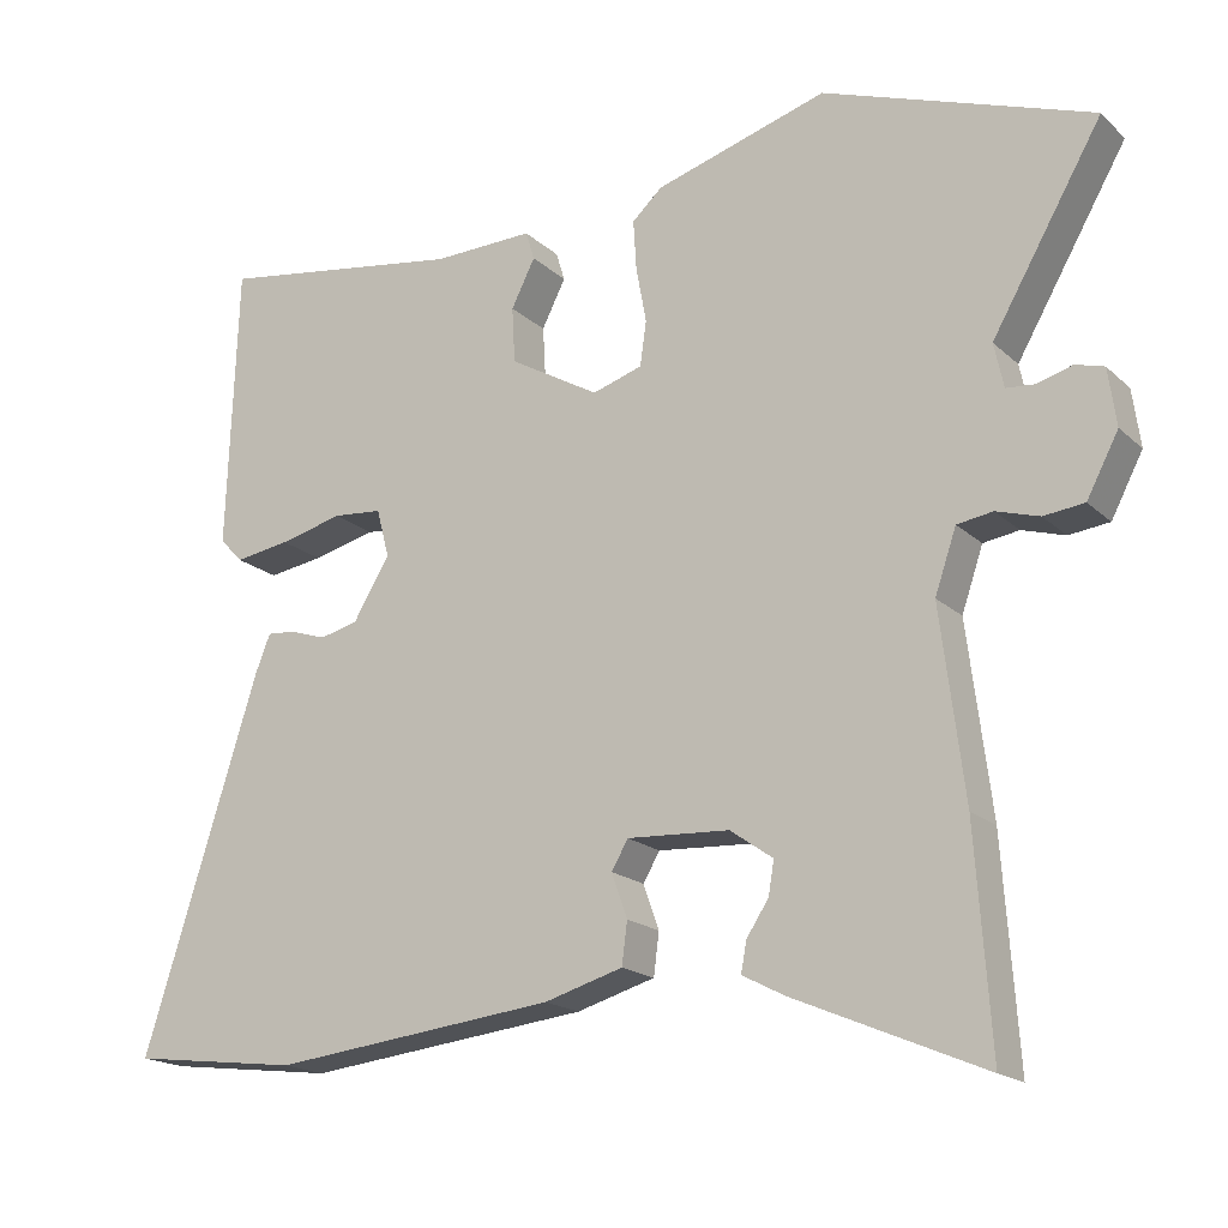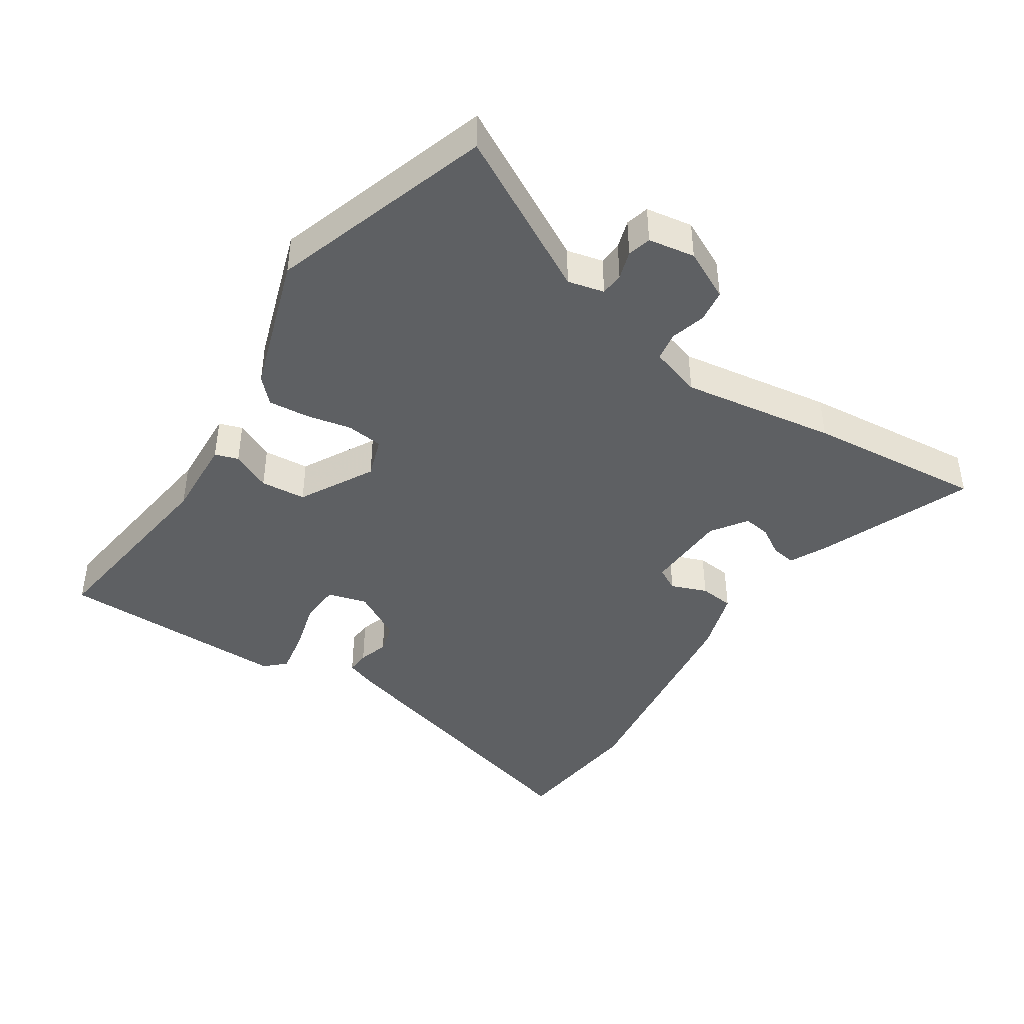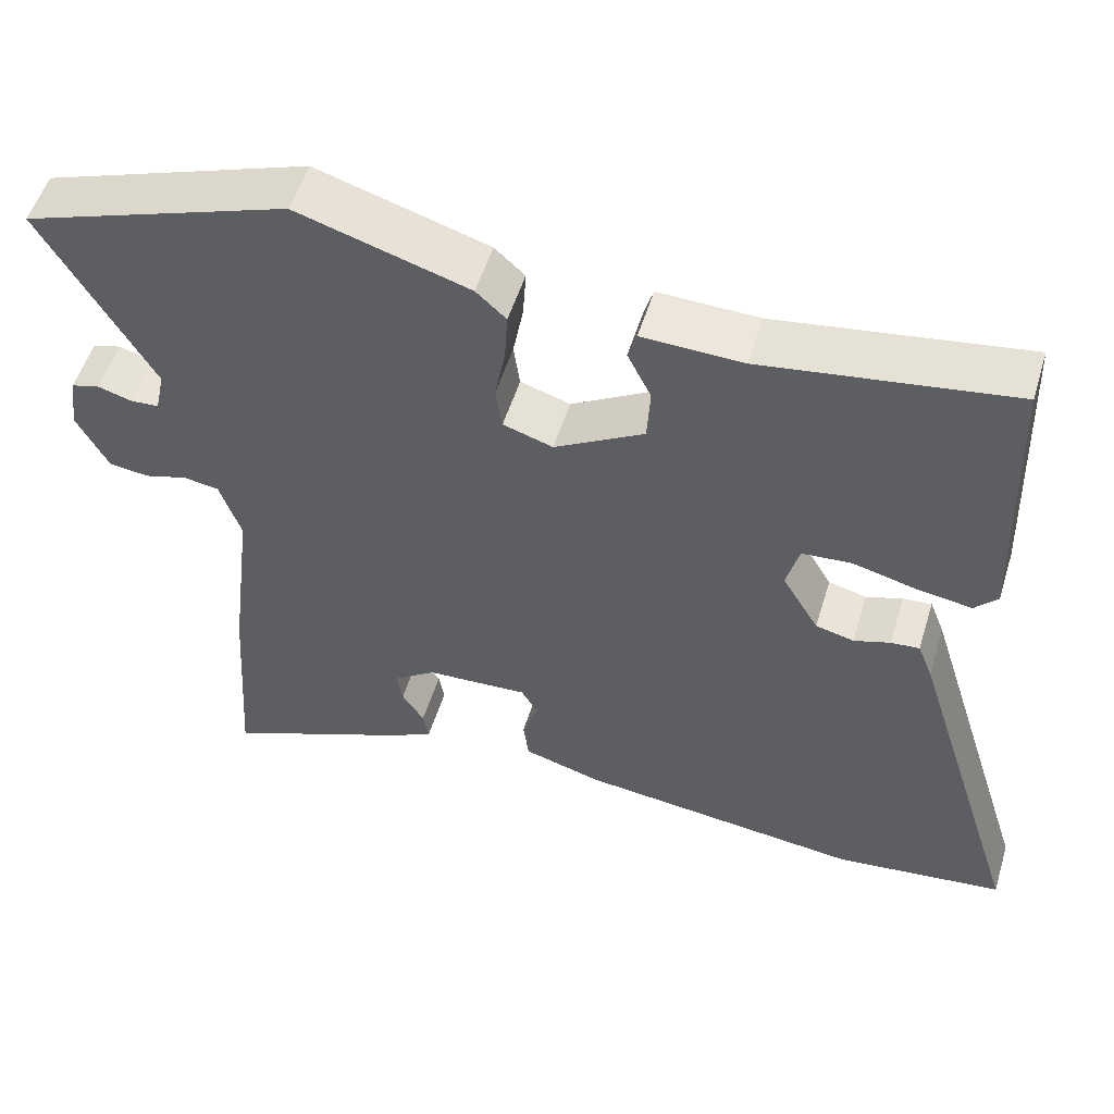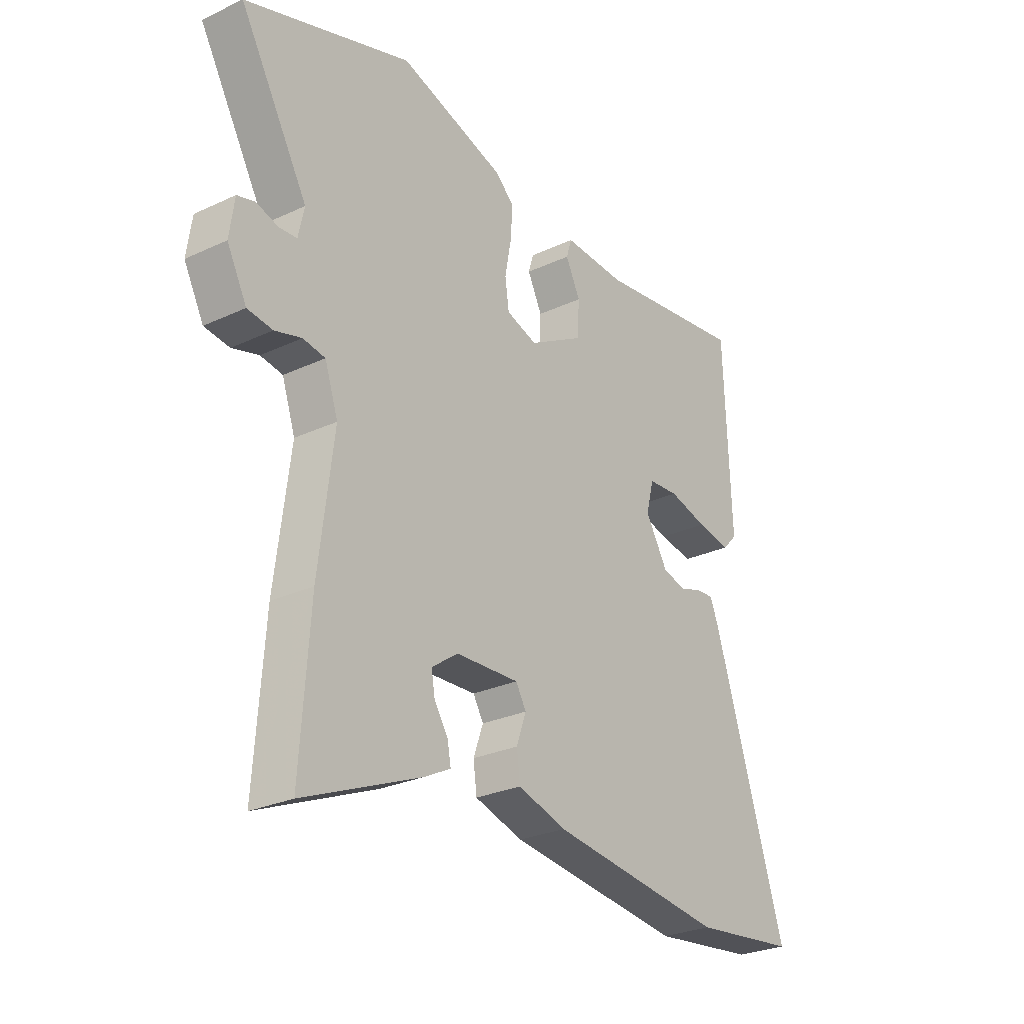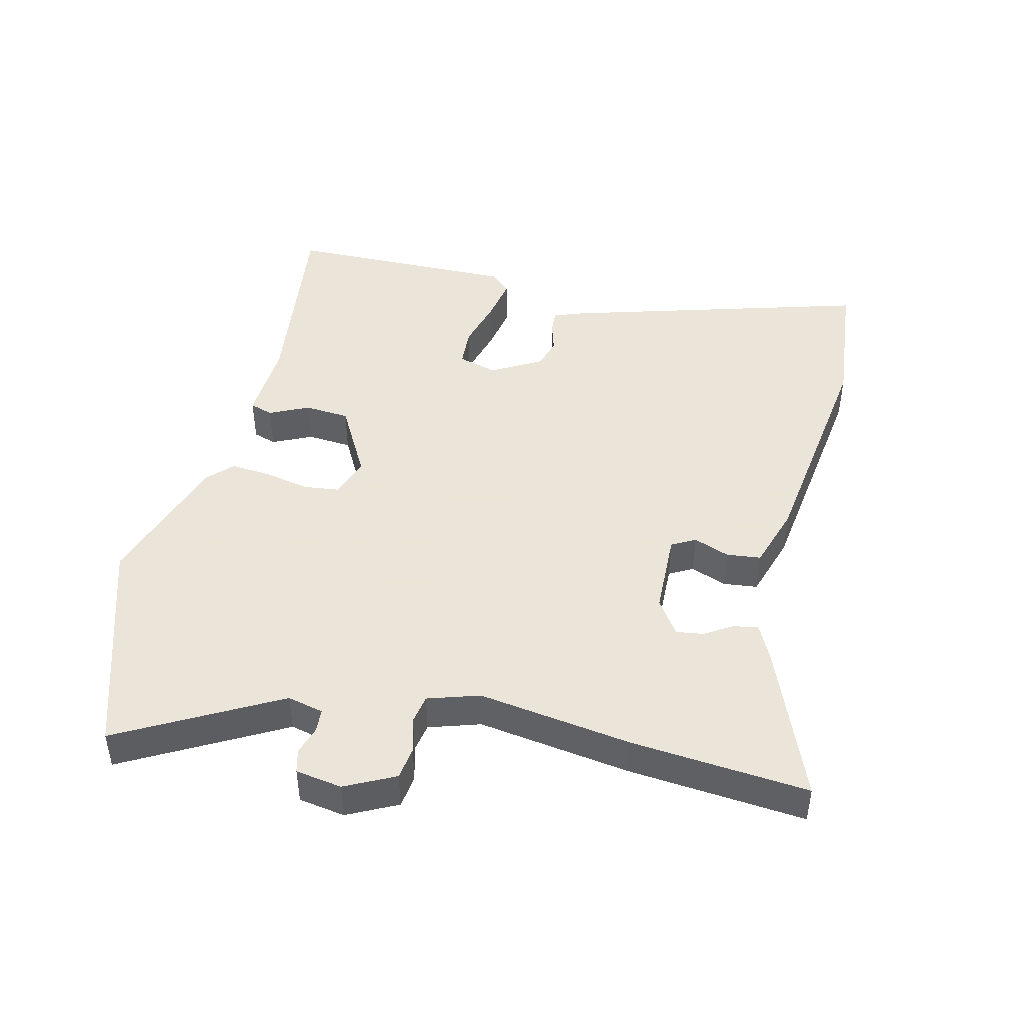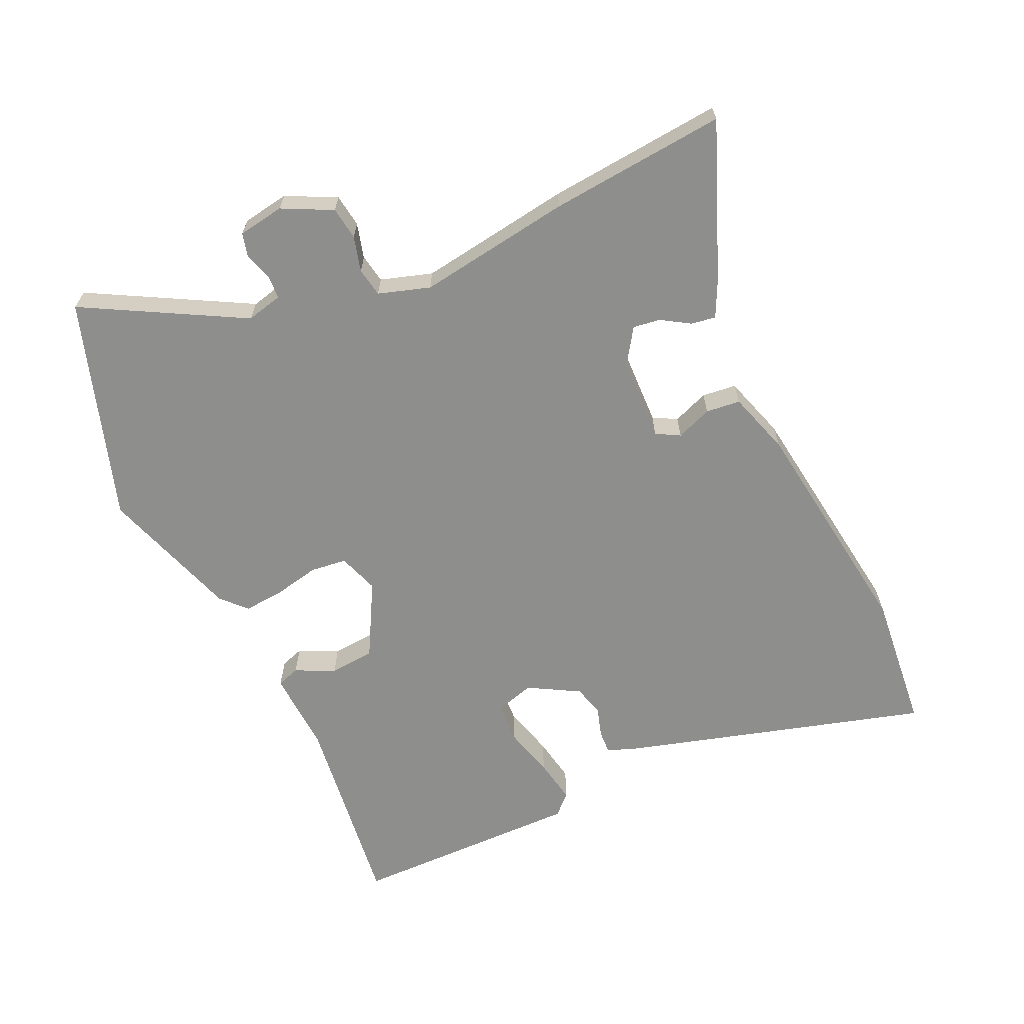
<metadata>
{"format":"obj","ext":"obj","renderer":"f3d","projection":"perspective","resolution":1024,"background":"white","views":[{"elev":-18.0,"azim":31.0,"up":"+Z"},{"elev":-42.3,"azim":58.0,"up":"+Y"},{"elev":53.3,"azim":-163.0,"up":"+Z"},{"elev":-27.5,"azim":125.6,"up":"+Z"},{"elev":45.5,"azim":104.8,"up":"+Y"},{"elev":-64.9,"azim":116.0,"up":"+Y"}]}
</metadata>
<code>
v -0.392 0.07 -0.513
v -0.606 0.07 -0.487
v -0.46 0.07 -0.023
v -0.441 0.07 0.025
v -0.405 0.07 0.022
v -0.359 0.07 0.007
v -0.311 0.07 0.019
v -0.265 0.07 0.096
v -0.281 0.07 0.157
v -0.343 0.07 0.162
v -0.423 0.07 0.142
v -0.493 0.07 0.131
v -0.522 0.07 0.162
v -0.509 0.07 0.521
v -0.196 0.07 0.474
v -0.069 0.07 0.478
v -0.058 0.07 0.442
v -0.088 0.07 0.382
v -0.084 0.07 0.312
v 0.029 0.07 0.247
v 0.092 0.07 0.267
v 0.1 0.07 0.323
v 0.087 0.07 0.393
v 0.083 0.07 0.456
v 0.121 0.07 0.491
v 0.338 0.07 0.557
v 0.676 0.07 0.439
v 0.537 0.07 0.198
v 0.549 0.07 0.142
v 0.585 0.07 0.139
v 0.629 0.07 0.152
v 0.665 0.07 0.142
v 0.675 0.07 0.07
v 0.635 0.07 -0.006
v 0.584 0.07 -0.012
v 0.53 0.07 0.004
v 0.485 0.07 -0.003
v 0.458 0.07 -0.082
v 0.488 0.07 -0.321
v 0.507 0.07 -0.595
v 0.269 0.07 -0.494
v 0.215 0.07 -0.466
v 0.222 0.07 -0.428
v 0.25 0.07 -0.385
v 0.257 0.07 -0.343
v 0.203 0.07 -0.305
v 0.074 0.07 -0.298
v 0.053 0.07 -0.334
v 0.073 0.07 -0.39
v 0.066 0.07 -0.443
v -0.033 0.07 -0.472
v -0.392 0 -0.513
v -0.606 0 -0.487
v -0.46 0 -0.023
v -0.441 0 0.025
v -0.405 0 0.022
v -0.359 0 0.007
v -0.311 0 0.019
v -0.265 0 0.096
v -0.281 0 0.157
v -0.343 0 0.162
v -0.423 0 0.142
v -0.493 0 0.131
v -0.522 0 0.162
v -0.509 0 0.521
v -0.196 0 0.474
v -0.069 0 0.478
v -0.058 0 0.442
v -0.088 0 0.382
v -0.084 0 0.312
v 0.029 0 0.247
v 0.092 0 0.267
v 0.1 0 0.323
v 0.087 0 0.393
v 0.083 0 0.456
v 0.121 0 0.491
v 0.338 0 0.557
v 0.676 0 0.439
v 0.537 0 0.198
v 0.549 0 0.142
v 0.585 0 0.139
v 0.629 0 0.152
v 0.665 0 0.142
v 0.675 0 0.07
v 0.635 0 -0.006
v 0.584 0 -0.012
v 0.53 0 0.004
v 0.485 0 -0.003
v 0.458 0 -0.082
v 0.488 0 -0.321
v 0.507 0 -0.595
v 0.269 0 -0.494
v 0.215 0 -0.466
v 0.222 0 -0.428
v 0.25 0 -0.385
v 0.257 0 -0.343
v 0.203 0 -0.305
v 0.074 0 -0.298
v 0.053 0 -0.334
v 0.073 0 -0.39
v 0.066 0 -0.443
v -0.033 0 -0.472
f 4 5 6
f 3 4 6
f 2 3 6
f 1 2 6
f 51 1 6
f 50 51 6
f 49 50 6
f 48 49 6
f 47 48 6 7
f 46 47 7 8
f 45 46 8 9
f 42 43 44
f 41 42 44
f 40 41 44
f 39 40 44
f 38 39 44
f 37 38 44 45
f 34 35 36
f 33 34 36
f 32 33 36
f 31 32 36
f 30 31 36
f 29 30 36 37
f 37 45 9
f 29 37 9
f 28 29 9
f 26 27 28
f 25 26 28
f 24 25 28
f 23 24 28
f 22 23 28
f 15 16 17 18
f 15 18 19
f 14 15 19
f 13 14 19
f 12 13 19
f 11 12 19
f 10 11 19
f 9 10 19 20
f 21 22 28
f 20 21 28
f 9 20 28
f 57 56 55
f 57 55 54
f 57 54 53
f 57 53 52
f 57 52 102
f 57 102 101
f 57 101 100
f 57 100 99
f 58 57 99 98
f 59 58 98 97
f 60 59 97 96
f 95 94 93
f 95 93 92
f 95 92 91
f 95 91 90
f 95 90 89
f 96 95 89 88
f 87 86 85
f 87 85 84
f 87 84 83
f 87 83 82
f 87 82 81
f 88 87 81 80
f 60 96 88
f 60 88 80
f 60 80 79
f 79 78 77
f 79 77 76
f 79 76 75
f 79 75 74
f 79 74 73
f 69 68 67 66
f 70 69 66
f 70 66 65
f 70 65 64
f 70 64 63
f 70 63 62
f 70 62 61
f 71 70 61 60
f 79 73 72
f 79 72 71
f 79 71 60
f 1 52 53 2
f 2 53 54 3
f 3 54 55 4
f 4 55 56 5
f 5 56 57 6
f 6 57 58 7
f 7 58 59 8
f 8 59 60 9
f 9 60 61 10
f 10 61 62 11
f 11 62 63 12
f 12 63 64 13
f 13 64 65 14
f 14 65 66 15
f 15 66 67 16
f 16 67 68 17
f 17 68 69 18
f 18 69 70 19
f 19 70 71 20
f 20 71 72 21
f 21 72 73 22
f 22 73 74 23
f 23 74 75 24
f 24 75 76 25
f 25 76 77 26
f 26 77 78 27
f 27 78 79 28
f 28 79 80 29
f 29 80 81 30
f 30 81 82 31
f 31 82 83 32
f 32 83 84 33
f 33 84 85 34
f 34 85 86 35
f 35 86 87 36
f 36 87 88 37
f 37 88 89 38
f 38 89 90 39
f 39 90 91 40
f 40 91 92 41
f 41 92 93 42
f 42 93 94 43
f 43 94 95 44
f 44 95 96 45
f 45 96 97 46
f 46 97 98 47
f 47 98 99 48
f 48 99 100 49
f 49 100 101 50
f 50 101 102 51
f 51 102 52 1

</code>
